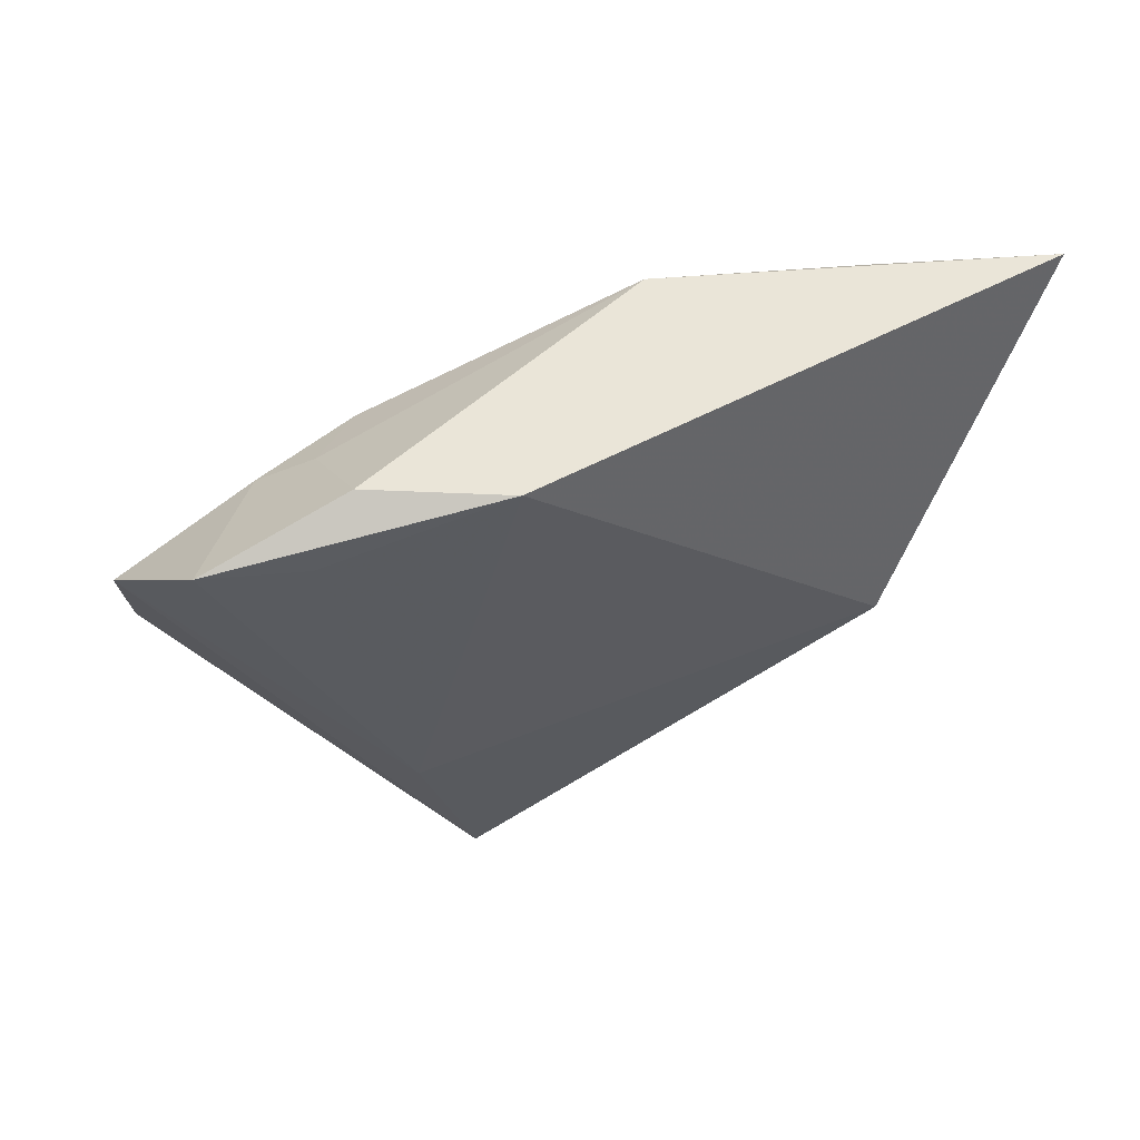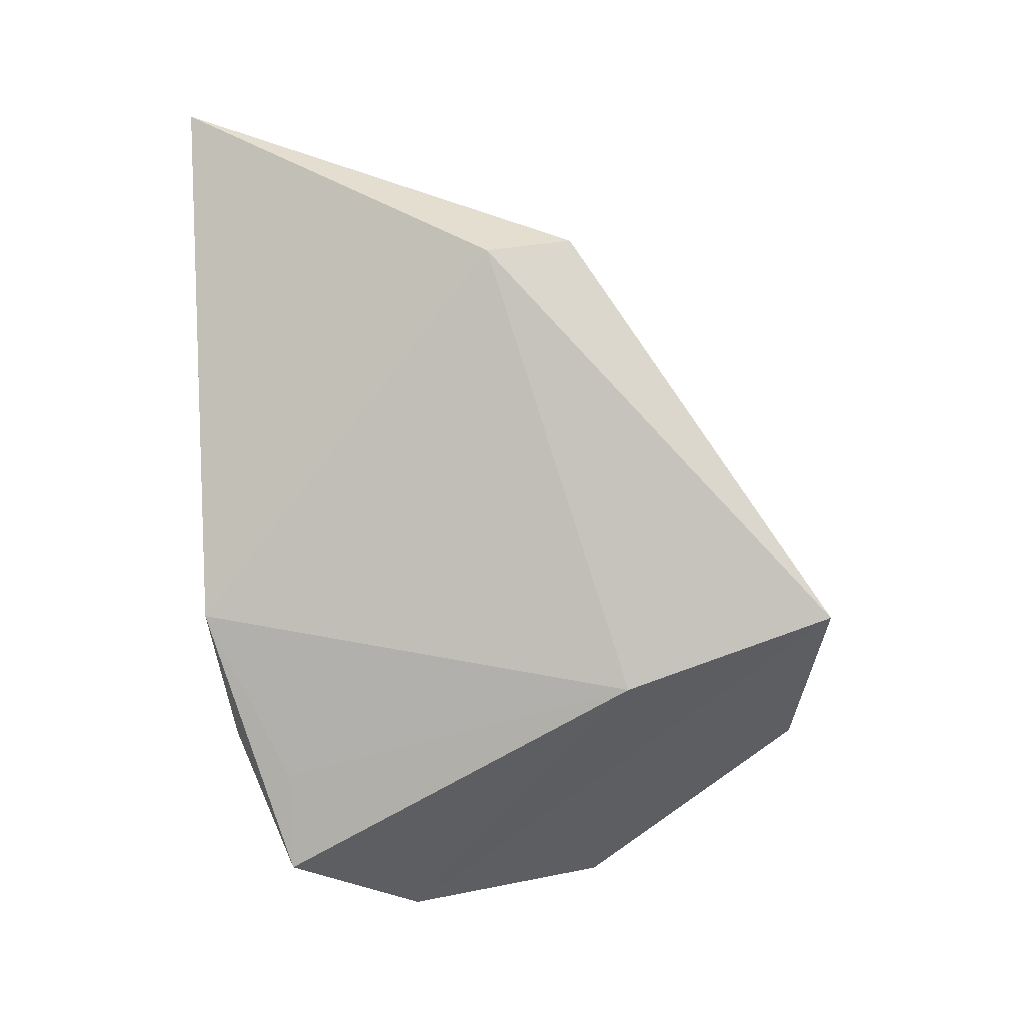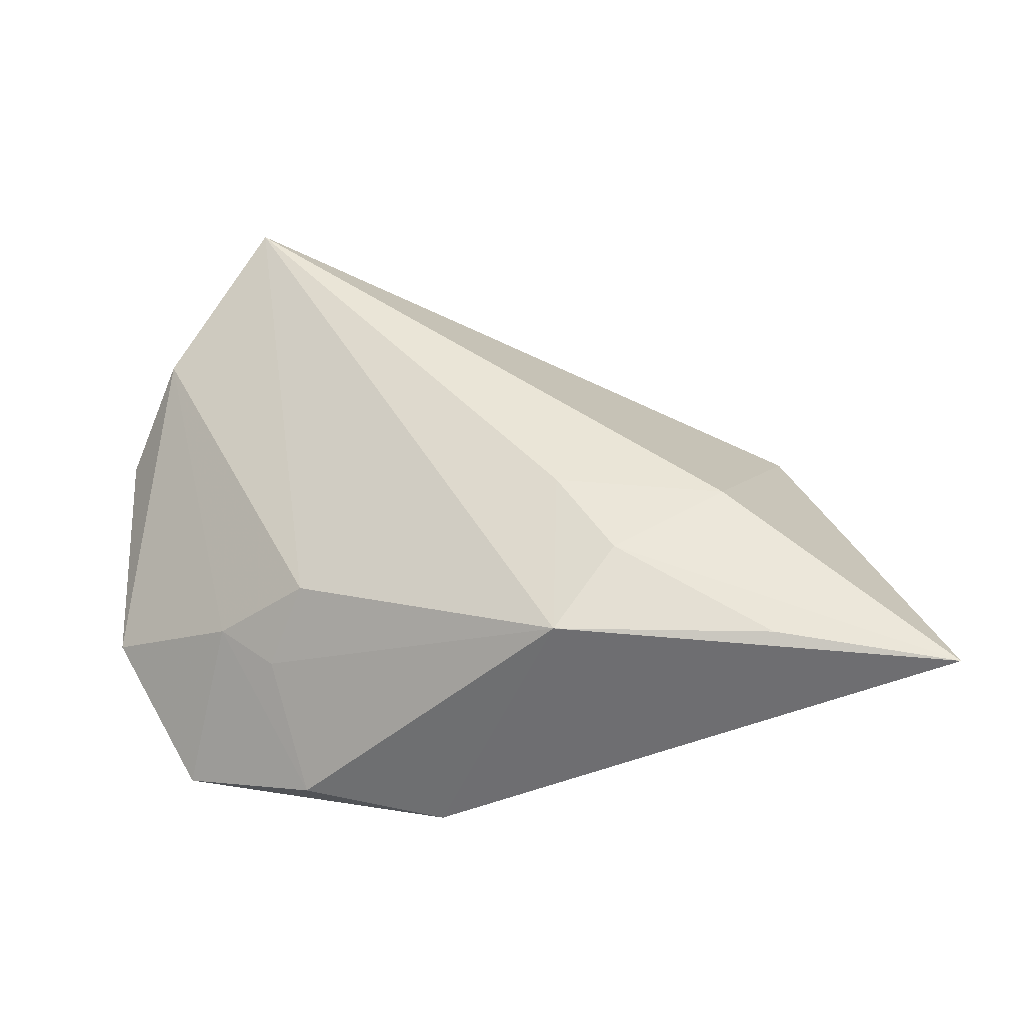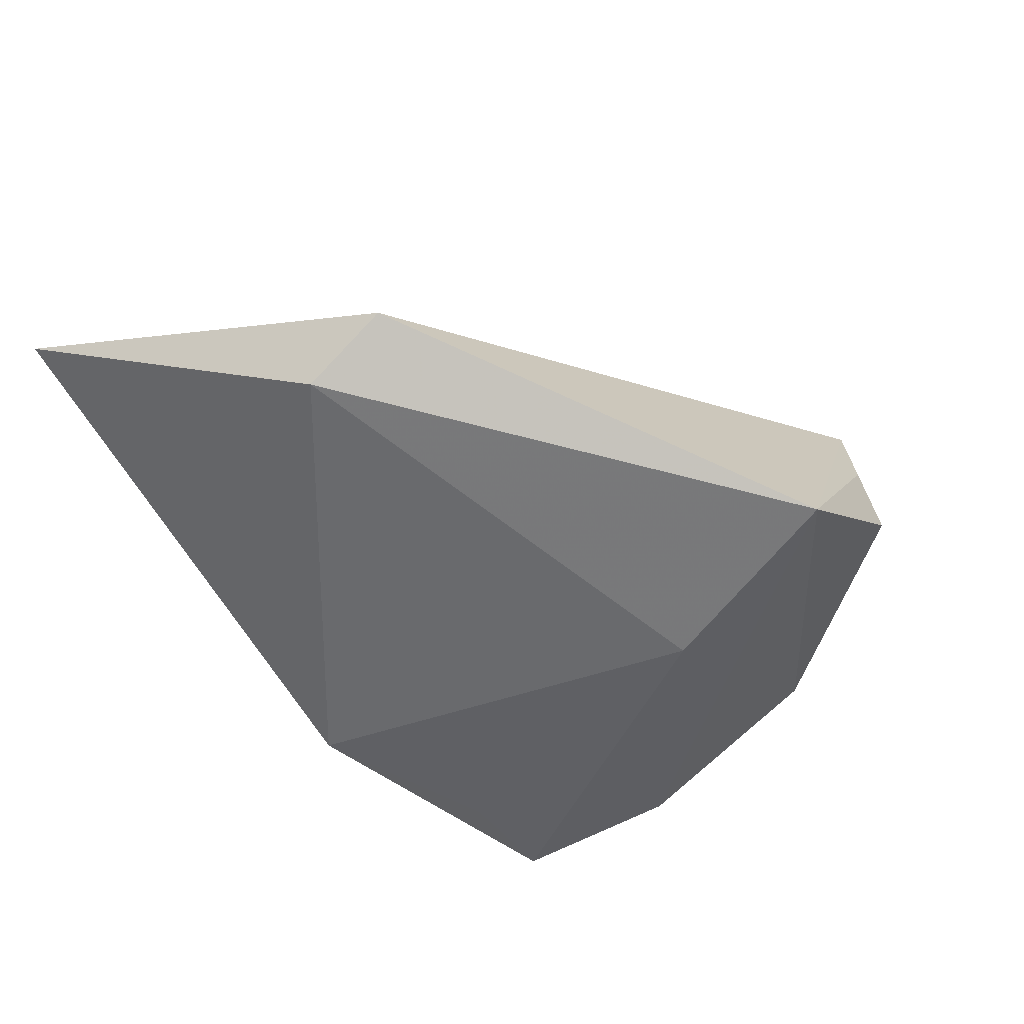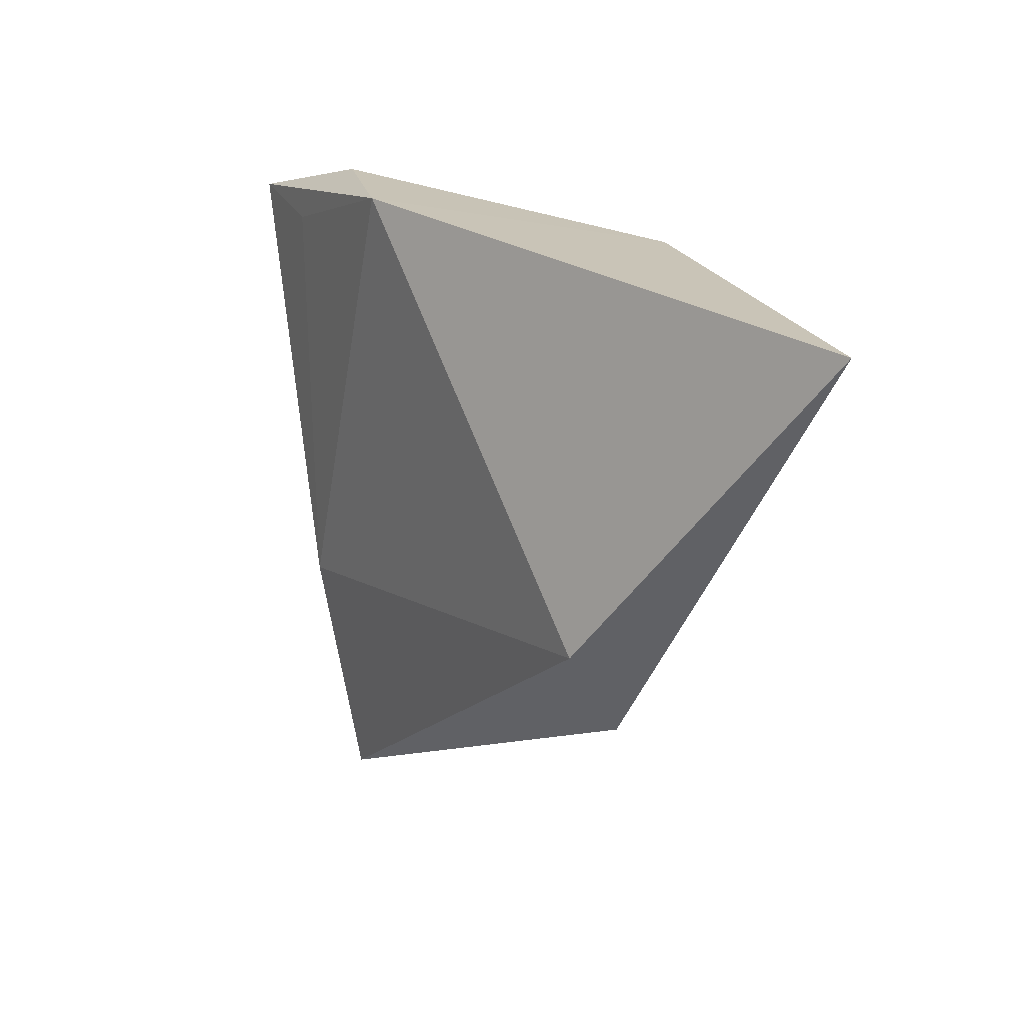
<metadata>
{"format":"obj","ext":"obj","renderer":"f3d","projection":"perspective","resolution":1024,"background":"white","views":[{"elev":-30.6,"azim":177.6,"up":"+Z"},{"elev":-71.3,"azim":-86.3,"up":"+Z"},{"elev":44.2,"azim":-176.9,"up":"+Z"},{"elev":-44.9,"azim":-48.6,"up":"+Z"},{"elev":27.2,"azim":-107.0,"up":"+Y"}]}
</metadata>
<code>
v 0.03131 -0.03681 0.02137
v 0.04733 0.01317 -0.01332
v -0.04487 -0.003025 -0.005432
v -0.01305 0.01244 0.02137
v 0.03576 0.02904 -0.0223
v 0.02389 0.0241 -0.002981
v -0.0619 0.03805 0.01853
v 0.03123 0.01889 -0.002773
v -0.01355 0.03372 0.01664
v -0.04424 -0.01415 0.0007137
v 0.01848 0.03586 -0.01455
v 0.004844 -0.04578 -0.01923
v 0.04894 -0.01251 -0.0033
v -0.03997 0.0348 0.01881
v 0.02745 -0.04055 0.008266
v -0.03407 0.0135 0.02137
v 0.01212 -0.01822 -0.02246
v -0.02057 0.02332 0.02076
v 0.04335 -0.02066 0.009447
v 0.0003426 0.03805 -0.01626
v 0.02284 0.02847 -0.02051
v 0.02 0.01915 0.006539
v 0.02924 -0.04195 -0.001618
f 23 12 13
f 12 3 17
f 12 1 10
f 10 3 12
f 7 3 10
f 15 1 12
f 12 23 15
f 15 23 1
f 1 22 9
f 20 17 3
f 20 3 7
f 7 9 20
f 7 10 16
f 16 10 1
f 13 12 2
f 12 17 2
f 2 17 5
f 19 22 1
f 19 23 13
f 1 23 19
f 13 2 19
f 5 20 11
f 11 20 9
f 5 17 21
f 21 20 5
f 17 20 21
f 14 9 7
f 9 14 18
f 7 16 18
f 18 14 7
f 8 2 5
f 5 11 8
f 22 19 8
f 8 19 2
f 4 16 1
f 4 18 16
f 1 9 4
f 9 18 4
f 6 11 9
f 6 8 11
f 6 9 22
f 22 8 6

</code>
